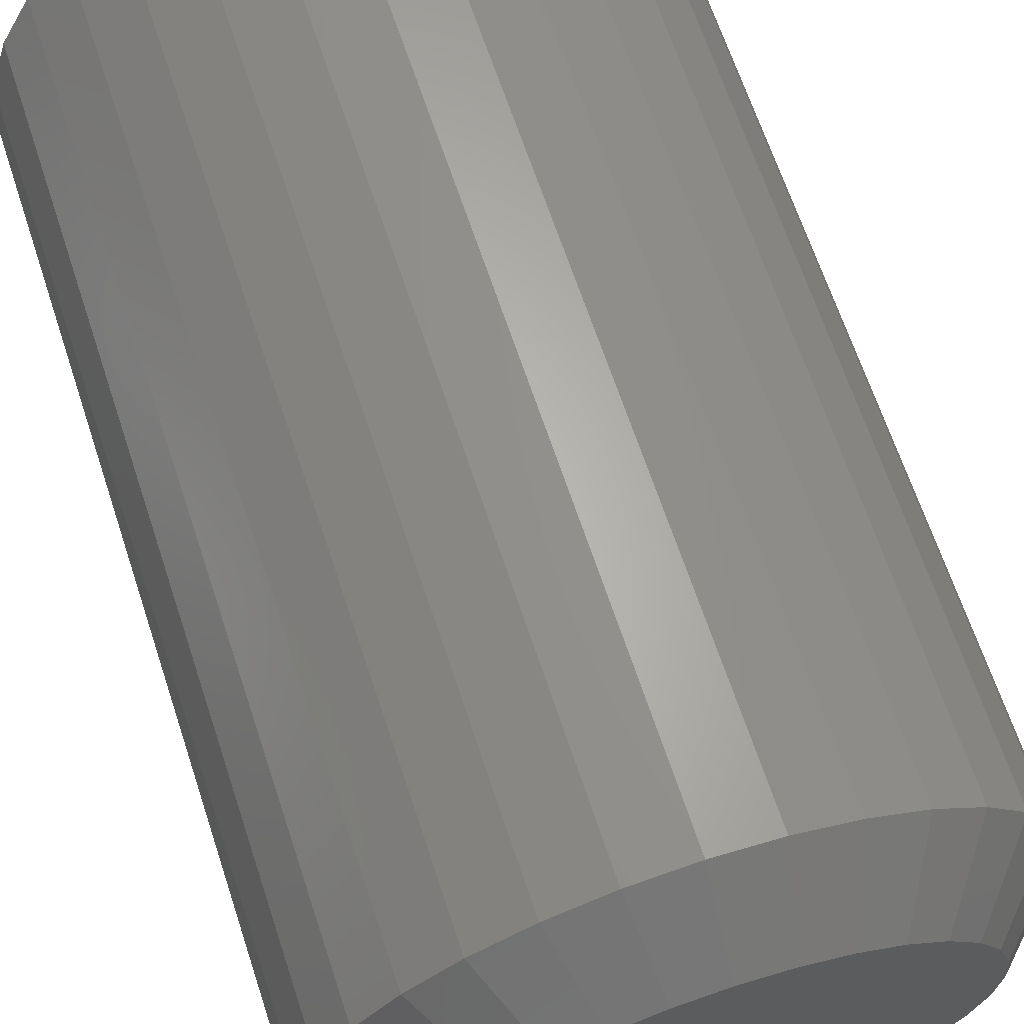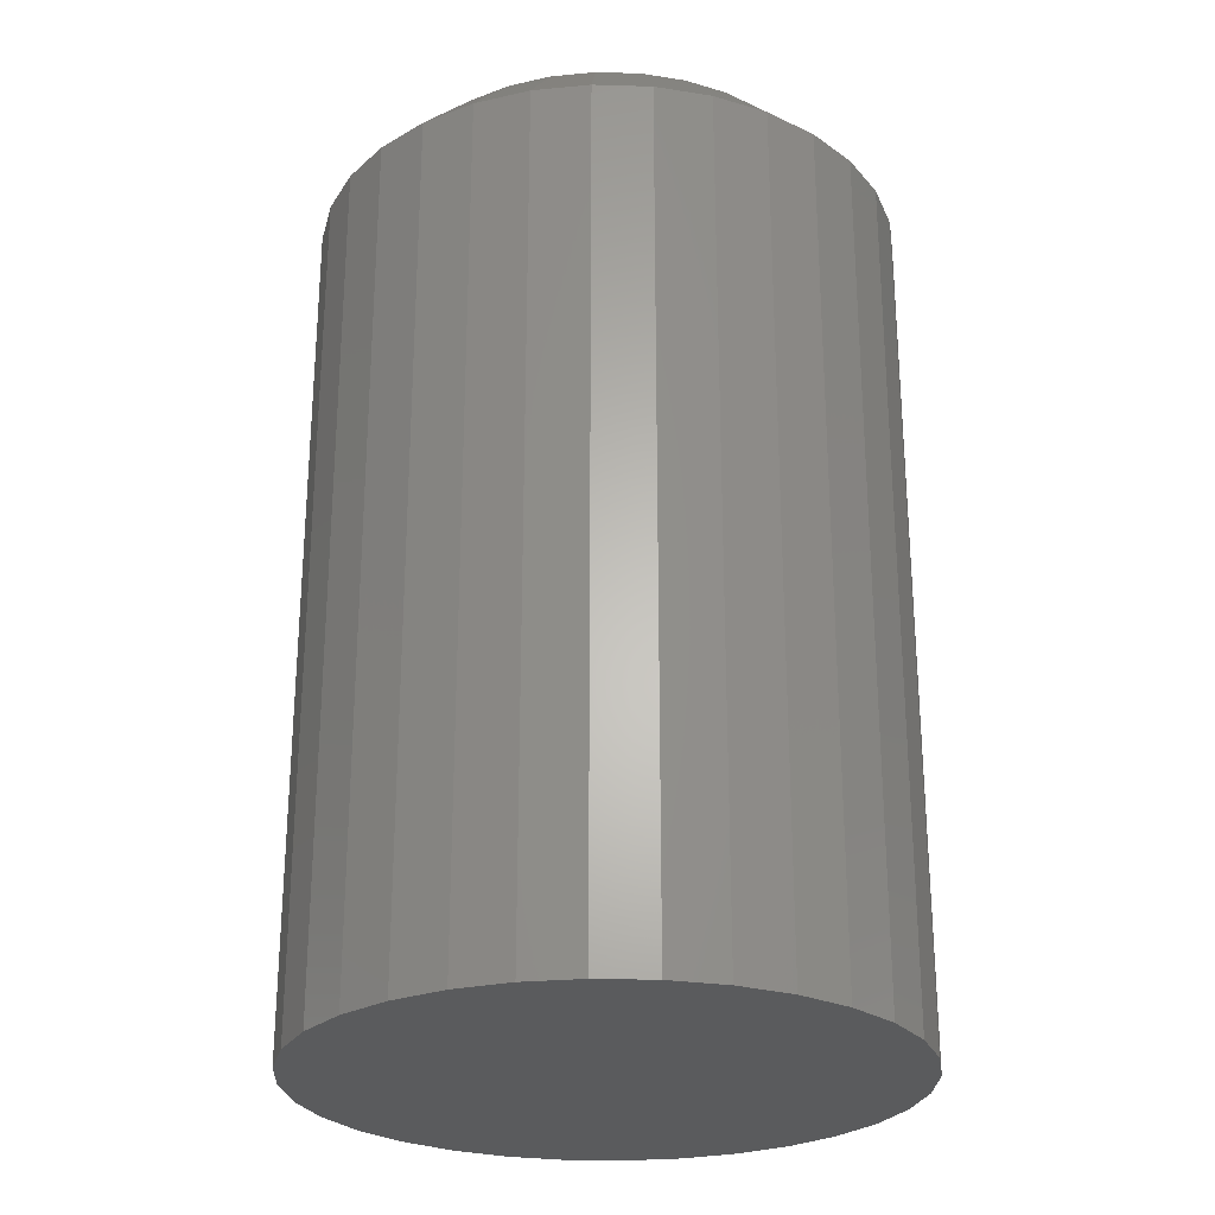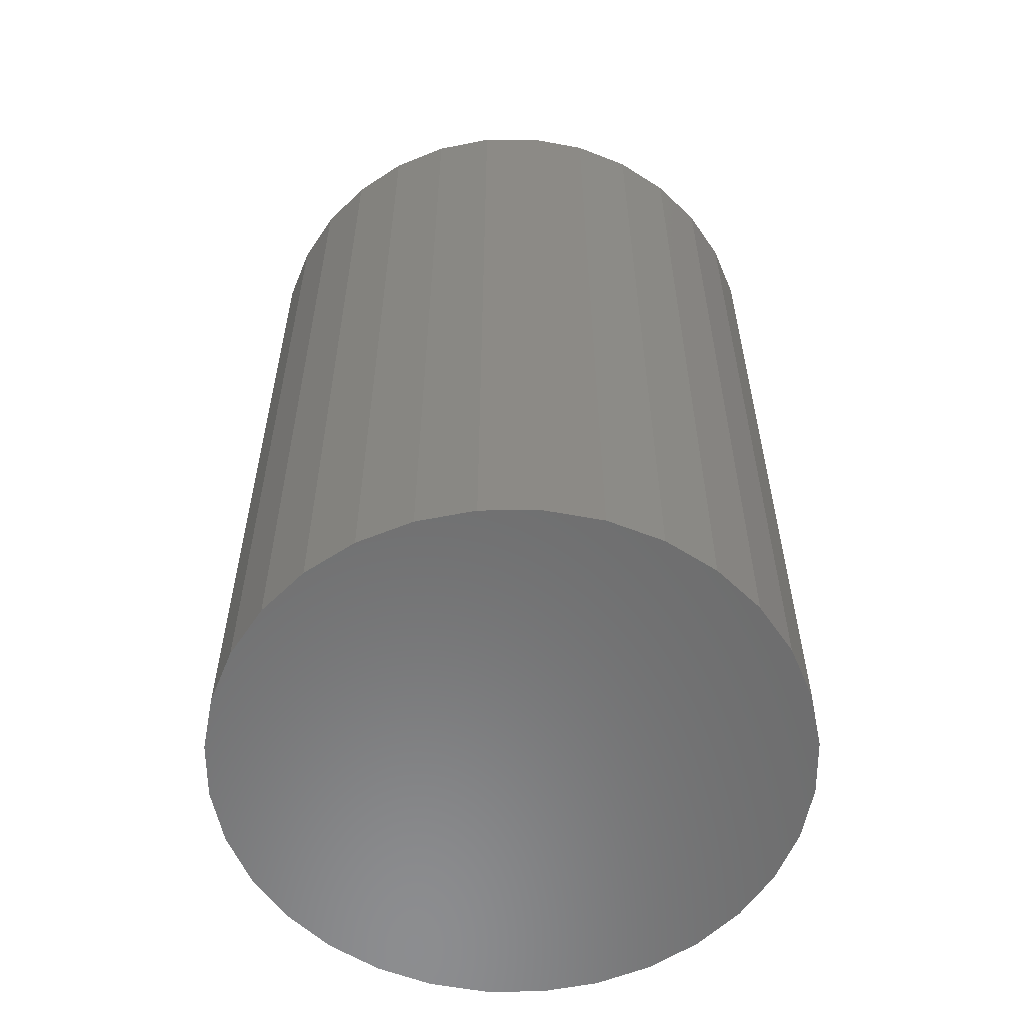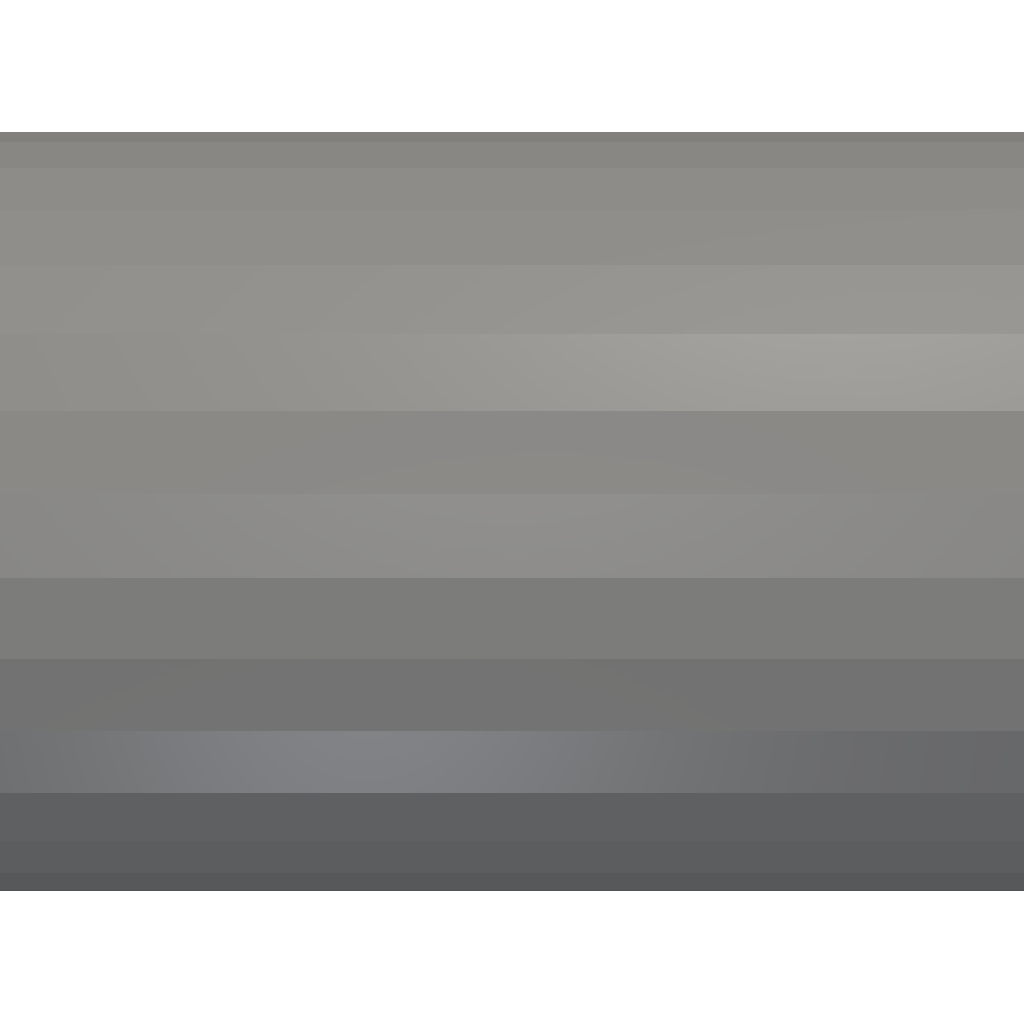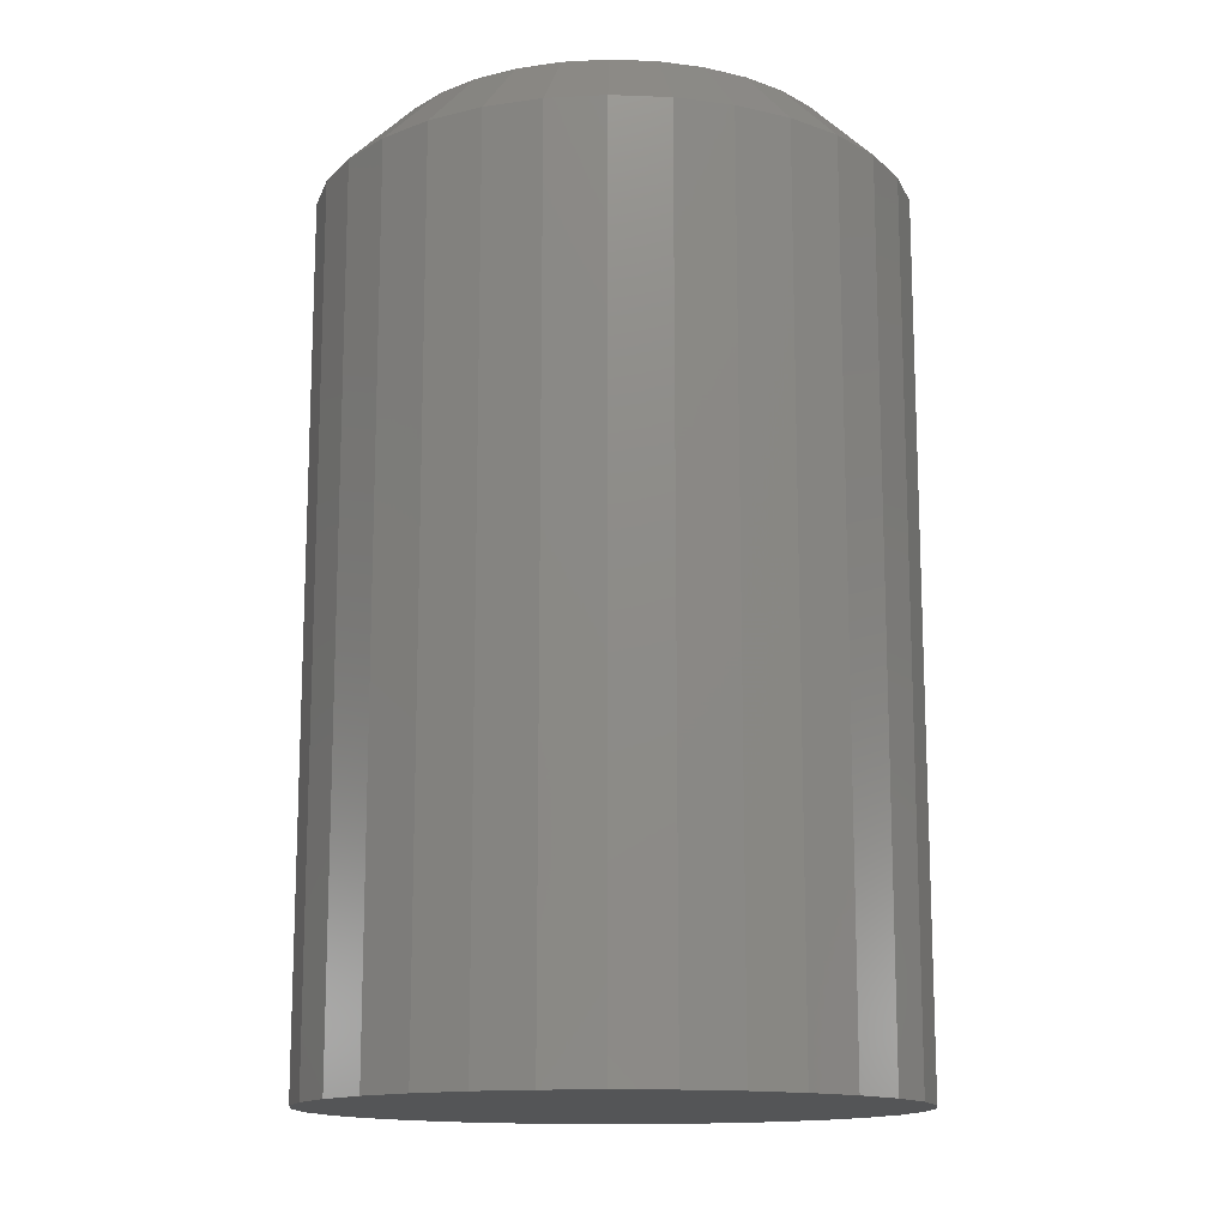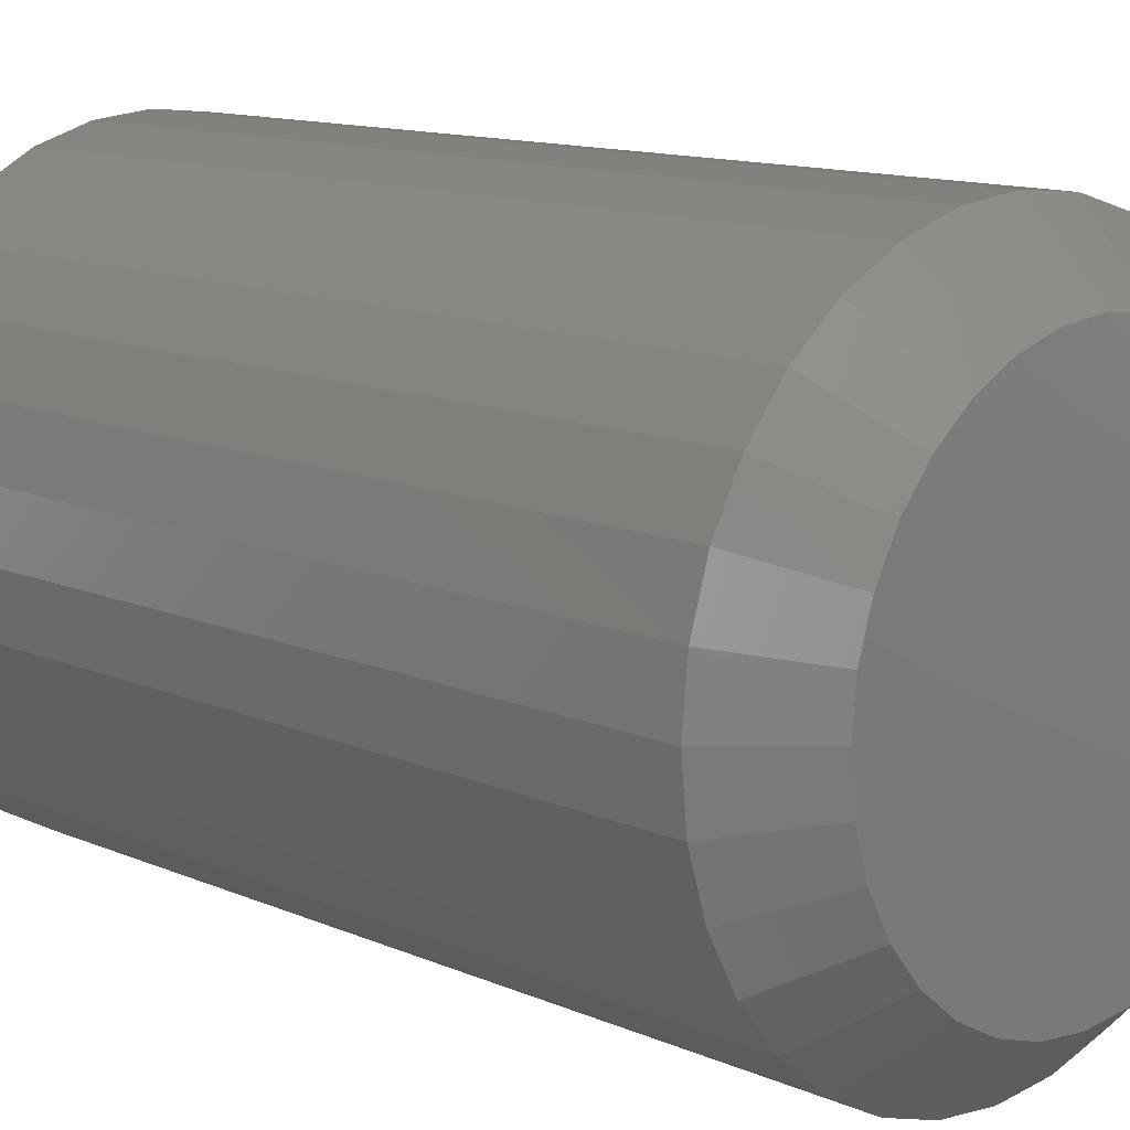
<metadata>
{"format":"stl","ext":"stl","renderer":"f3d","projection":"perspective","resolution":1024,"background":"white","views":[{"elev":65.7,"azim":161.8,"up":"+Z"},{"elev":-26.1,"azim":160.4,"up":"+Y"},{"elev":-58.0,"azim":96.0,"up":"+Y"},{"elev":8.9,"azim":90.0,"up":"+Z"},{"elev":-14.1,"azim":-10.3,"up":"+Y"},{"elev":12.1,"azim":135.9,"up":"+Z"}]}
</metadata>
<code>
# stl→obj: 96 verts, 188 faces
v 0.003947 2.104e-17 0.1822
v 0.03948 2.301e-17 0.1787
v -0.03159 1.906e-17 0.1787
v -0.06576 1.717e-17 0.1683
v 0.07365 2.491e-17 0.1683
v 0.03948 2.301e-17 -0.1787
v -0.03159 1.906e-17 -0.1787
v 0.07365 2.491e-17 -0.1683
v 0.003947 2.104e-17 -0.1822
v -0.06576 1.717e-17 -0.1683
v -0.09725 1.542e-17 -0.1515
v 0.1051 2.665e-17 -0.1515
v -0.1249 1.389e-17 -0.1288
v 0.1328 2.819e-17 -0.1288
v -0.1475 1.263e-17 -0.1012
v 0.1554 2.944e-17 -0.1012
v -0.1643 1.169e-17 -0.06971
v 0.1722 3.038e-17 -0.06971
v -0.1747 1.112e-17 -0.03554
v 0.1826 3.095e-17 -0.03554
v -0.1782 1.092e-17 -7.846e-17
v 0.1861 3.115e-17 -8.68e-17
v -0.1747 1.112e-17 0.03554
v 0.1826 3.095e-17 0.03554
v -0.1643 1.169e-17 0.06971
v 0.1722 3.038e-17 0.06971
v -0.1475 1.263e-17 0.1012
v 0.1554 2.944e-17 0.1012
v -0.1249 1.389e-17 0.1288
v 0.1328 2.819e-17 0.1288
v -0.09725 1.542e-17 0.1515
v 0.1051 2.665e-17 0.1515
v 0.2408 -0.05469 -5.164e-16
v 0.2408 -0.75 -3.771e-17
v 0.2362 -0.05469 -0.04621
v 0.2362 -0.75 -0.04621
v 0.2228 -0.05469 -0.09064
v 0.2228 -0.75 -0.09064
v 0.2009 -0.05469 -0.1316
v 0.2009 -0.75 -0.1316
v 0.1714 -0.05469 -0.1675
v 0.1714 -0.75 -0.1675
v 0.1355 -0.05469 -0.1969
v 0.1355 -0.75 -0.1969
v 0.09458 -0.05469 -0.2188
v 0.09458 -0.75 -0.2188
v 0.05015 -0.05469 -0.2323
v 0.05015 -0.75 -0.2323
v 0.003947 -0.05469 -0.2368
v 0.003947 -0.75 -0.2368
v -0.04226 -0.05469 -0.2323
v -0.04226 -0.75 -0.2323
v -0.08669 -0.05469 -0.2188
v -0.08669 -0.75 -0.2188
v -0.1276 -0.05469 -0.1969
v -0.1276 -0.75 -0.1969
v -0.1635 -0.05469 -0.1675
v -0.1635 -0.75 -0.1675
v -0.193 -0.05469 -0.1316
v -0.193 -0.75 -0.1316
v -0.2149 -0.05469 -0.09064
v -0.2149 -0.75 -0.09064
v -0.2283 -0.05469 -0.04621
v -0.2283 -0.75 -0.04621
v -0.2329 -0.05469 2.03e-17
v -0.2329 -0.75 2.03e-17
v -0.2283 -0.05469 0.04621
v -0.2283 -0.75 0.04621
v -0.2149 -0.05469 0.09064
v -0.2149 -0.75 0.09064
v -0.193 -0.05469 0.1316
v -0.193 -0.75 0.1316
v -0.1635 -0.05469 0.1675
v -0.1635 -0.75 0.1675
v -0.1276 -0.05469 0.1969
v -0.1276 -0.75 0.1969
v -0.08669 -0.05469 0.2188
v -0.08669 -0.75 0.2188
v -0.04226 -0.05469 0.2323
v -0.04226 -0.75 0.2323
v 0.003947 -0.05469 0.2368
v 0.003947 -0.75 0.2368
v 0.05015 -0.05469 0.2323
v 0.05015 -0.75 0.2323
v 0.09458 -0.05469 0.2188
v 0.09458 -0.75 0.2188
v 0.1355 -0.05469 0.1969
v 0.1355 -0.75 0.1969
v 0.1714 -0.05469 0.1675
v 0.1714 -0.75 0.1675
v 0.2009 -0.05469 0.1316
v 0.2009 -0.75 0.1316
v 0.2228 -0.05469 0.09064
v 0.2228 -0.75 0.09064
v 0.2362 -0.05469 0.04621
v 0.2362 -0.75 0.04621
f 1 2 3
f 4 3 2
f 5 4 2
f 6 7 8
f 9 7 6
f 7 10 8
f 8 10 11
f 8 11 12
f 12 11 13
f 12 13 14
f 14 13 15
f 14 15 16
f 16 15 17
f 16 17 18
f 18 17 19
f 18 19 20
f 20 19 21
f 20 21 22
f 22 21 23
f 22 23 24
f 24 23 25
f 24 25 26
f 26 25 27
f 26 27 28
f 28 27 29
f 28 29 30
f 30 29 31
f 30 31 32
f 32 31 4
f 32 4 5
f 33 34 35
f 35 34 36
f 35 36 37
f 37 36 38
f 37 38 39
f 39 38 40
f 39 40 41
f 41 40 42
f 41 42 43
f 43 42 44
f 43 44 45
f 45 44 46
f 45 46 47
f 47 46 48
f 47 48 49
f 49 48 50
f 49 50 51
f 51 50 52
f 51 52 53
f 53 52 54
f 53 54 55
f 55 54 56
f 55 56 57
f 57 56 58
f 57 58 59
f 59 58 60
f 59 60 61
f 61 60 62
f 61 62 63
f 63 62 64
f 63 64 65
f 65 64 66
f 65 66 67
f 67 66 68
f 67 68 69
f 69 68 70
f 69 70 71
f 71 70 72
f 71 72 73
f 73 72 74
f 73 74 75
f 75 74 76
f 75 76 77
f 77 76 78
f 77 78 79
f 79 78 80
f 79 80 81
f 81 80 82
f 81 82 83
f 83 82 84
f 83 84 85
f 85 84 86
f 85 86 87
f 87 86 88
f 87 88 89
f 89 88 90
f 89 90 91
f 91 90 92
f 91 92 93
f 93 92 94
f 93 94 95
f 95 94 96
f 95 96 33
f 33 96 34
f 81 2 1
f 1 79 81
f 32 87 30
f 30 87 89
f 30 89 28
f 28 89 91
f 28 91 26
f 26 91 93
f 26 93 24
f 24 93 95
f 24 95 22
f 22 95 33
f 75 31 73
f 73 31 29
f 73 29 71
f 71 29 27
f 71 27 69
f 69 27 25
f 69 25 67
f 67 25 23
f 67 23 65
f 65 23 21
f 87 32 85
f 85 32 5
f 85 5 83
f 83 5 2
f 83 2 81
f 31 75 4
f 4 75 77
f 4 77 3
f 3 77 79
f 3 79 1
f 49 7 9
f 9 47 49
f 11 55 13
f 13 55 57
f 13 57 15
f 15 57 59
f 15 59 17
f 17 59 61
f 17 61 19
f 19 61 63
f 19 63 21
f 21 63 65
f 43 12 41
f 41 12 14
f 41 14 39
f 39 14 16
f 39 16 37
f 37 16 18
f 37 18 35
f 35 18 20
f 35 20 33
f 33 20 22
f 55 11 53
f 53 11 10
f 53 10 51
f 51 10 7
f 51 7 49
f 12 43 8
f 8 43 45
f 8 45 6
f 6 45 47
f 6 47 9
f 80 84 82
f 84 80 78
f 84 78 86
f 46 52 48
f 48 52 50
f 86 78 88
f 88 78 76
f 88 76 90
f 90 76 74
f 90 74 92
f 92 74 72
f 92 72 94
f 94 72 70
f 94 70 96
f 96 70 68
f 96 68 34
f 34 68 66
f 34 66 36
f 36 66 64
f 36 64 38
f 38 64 62
f 38 62 40
f 40 62 60
f 40 60 42
f 42 60 58
f 42 58 44
f 44 58 56
f 44 56 46
f 46 56 54
f 46 54 52

</code>
